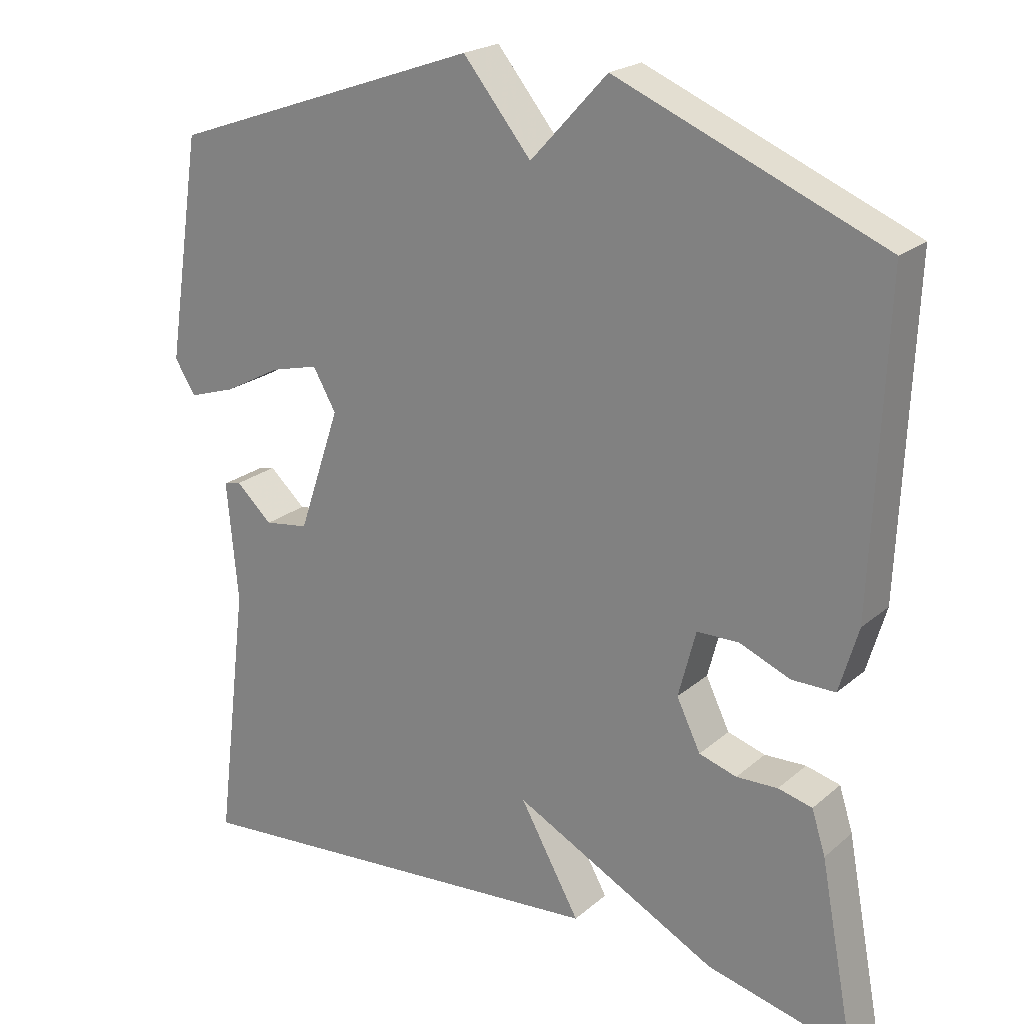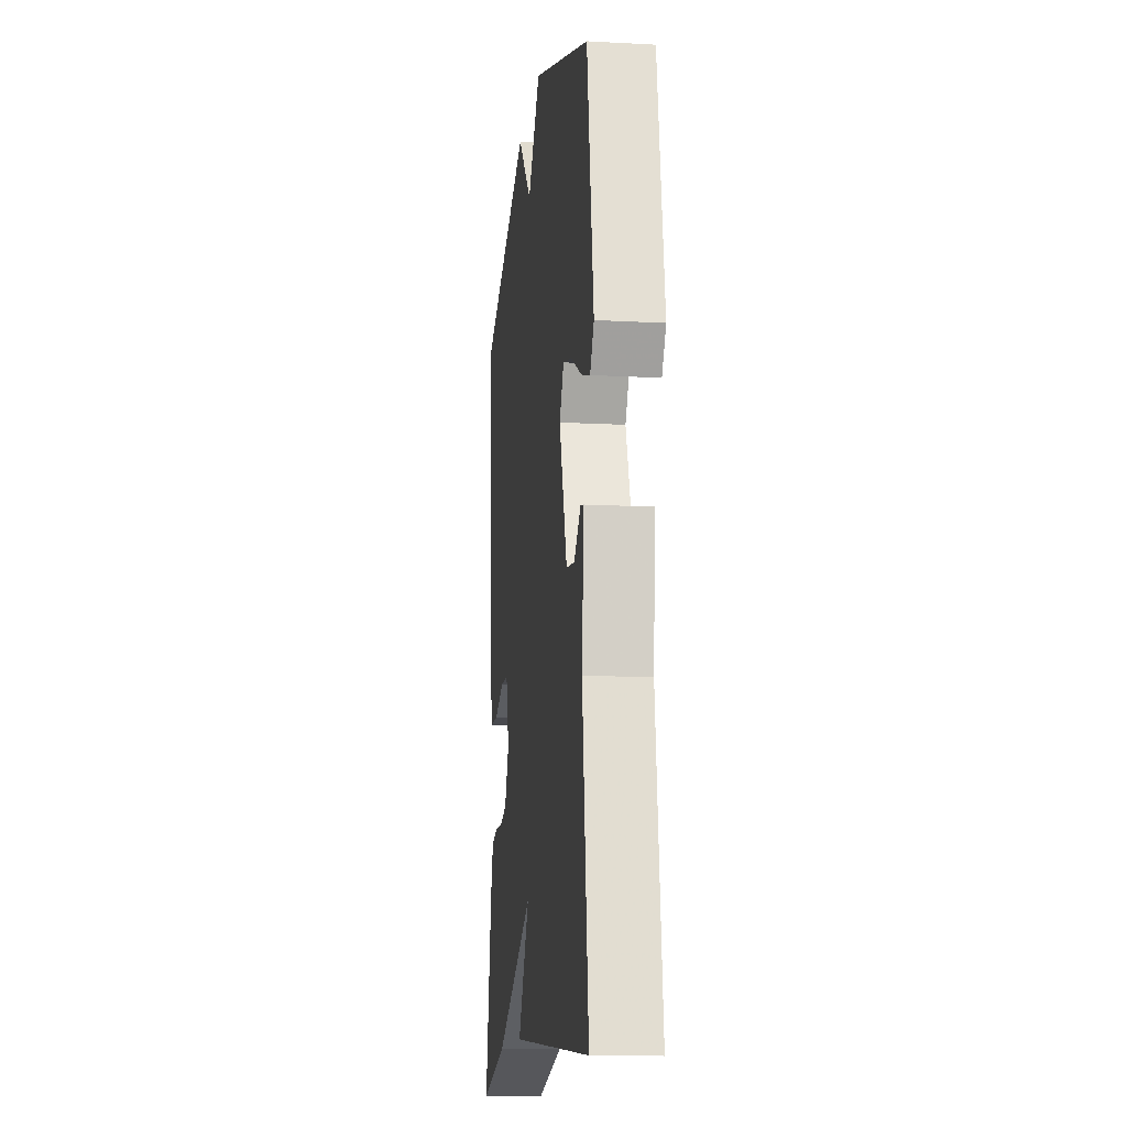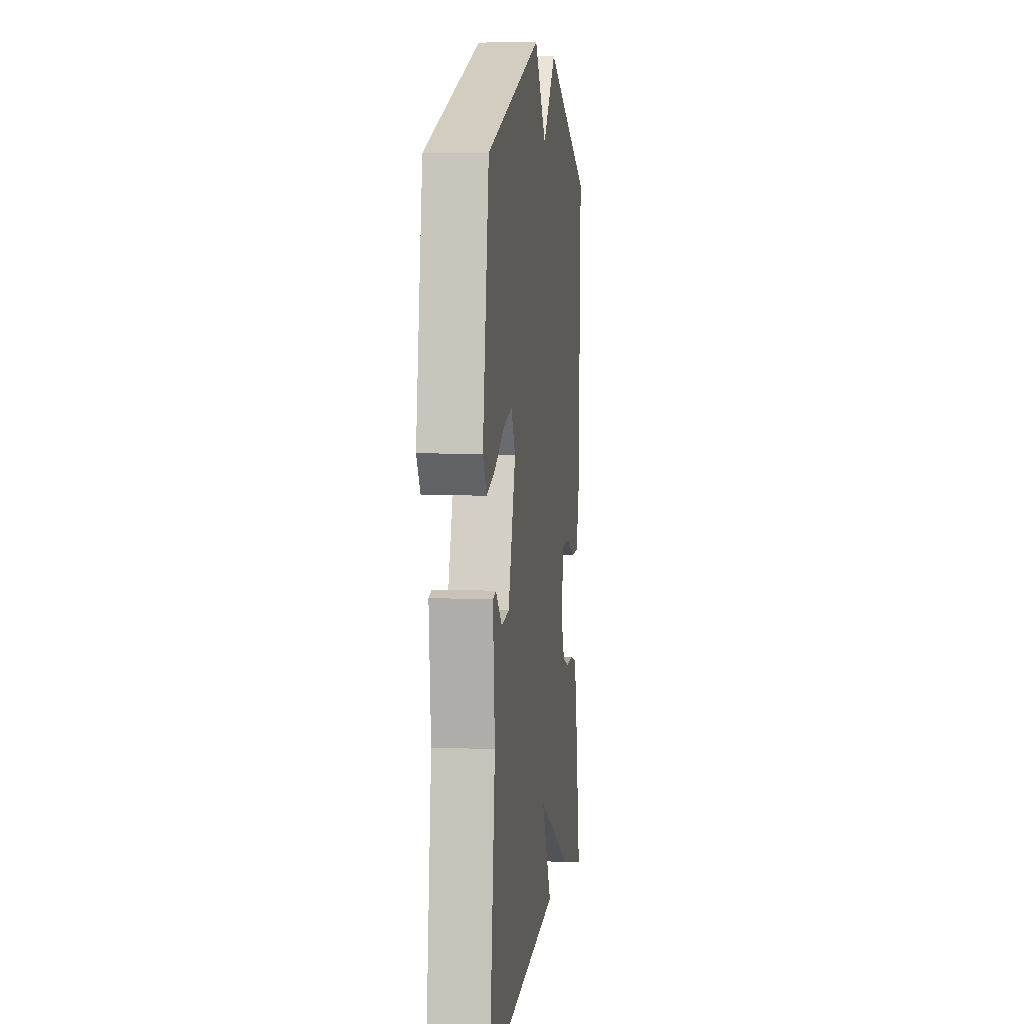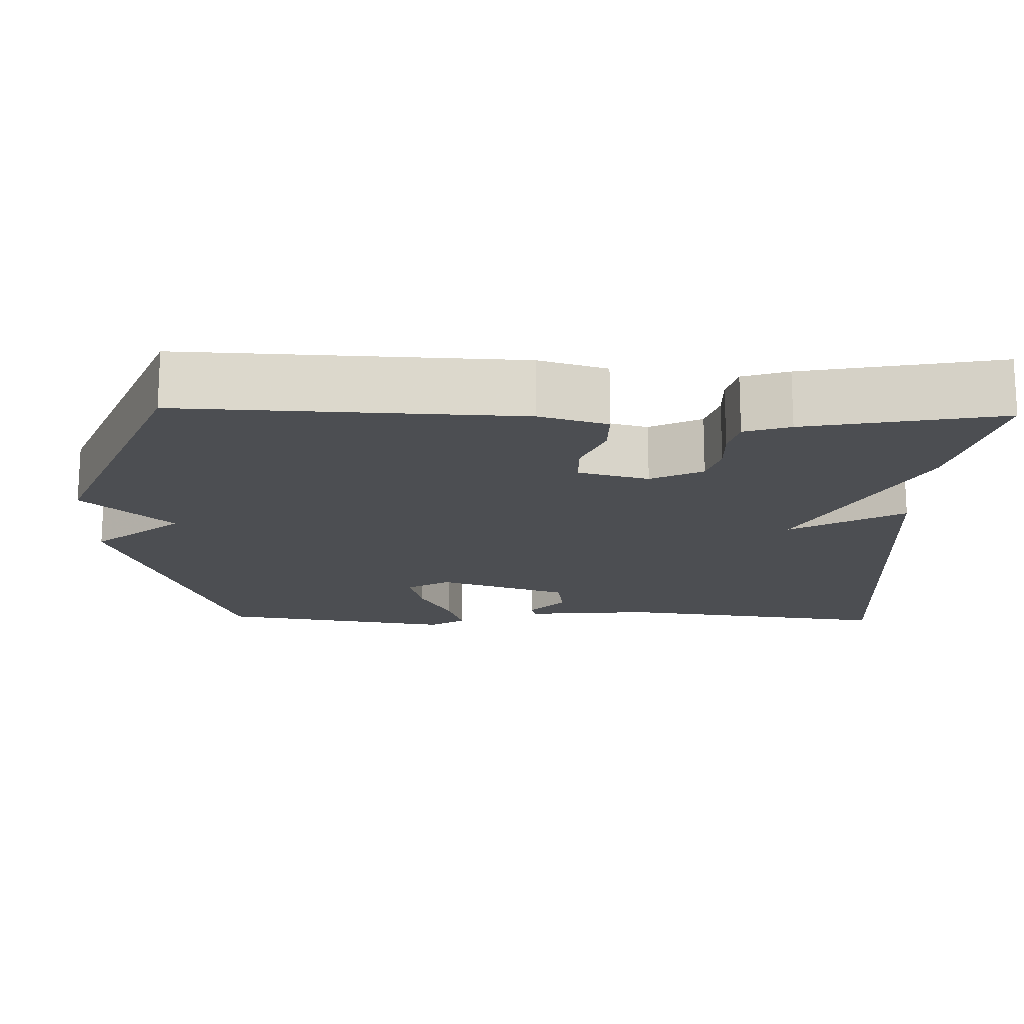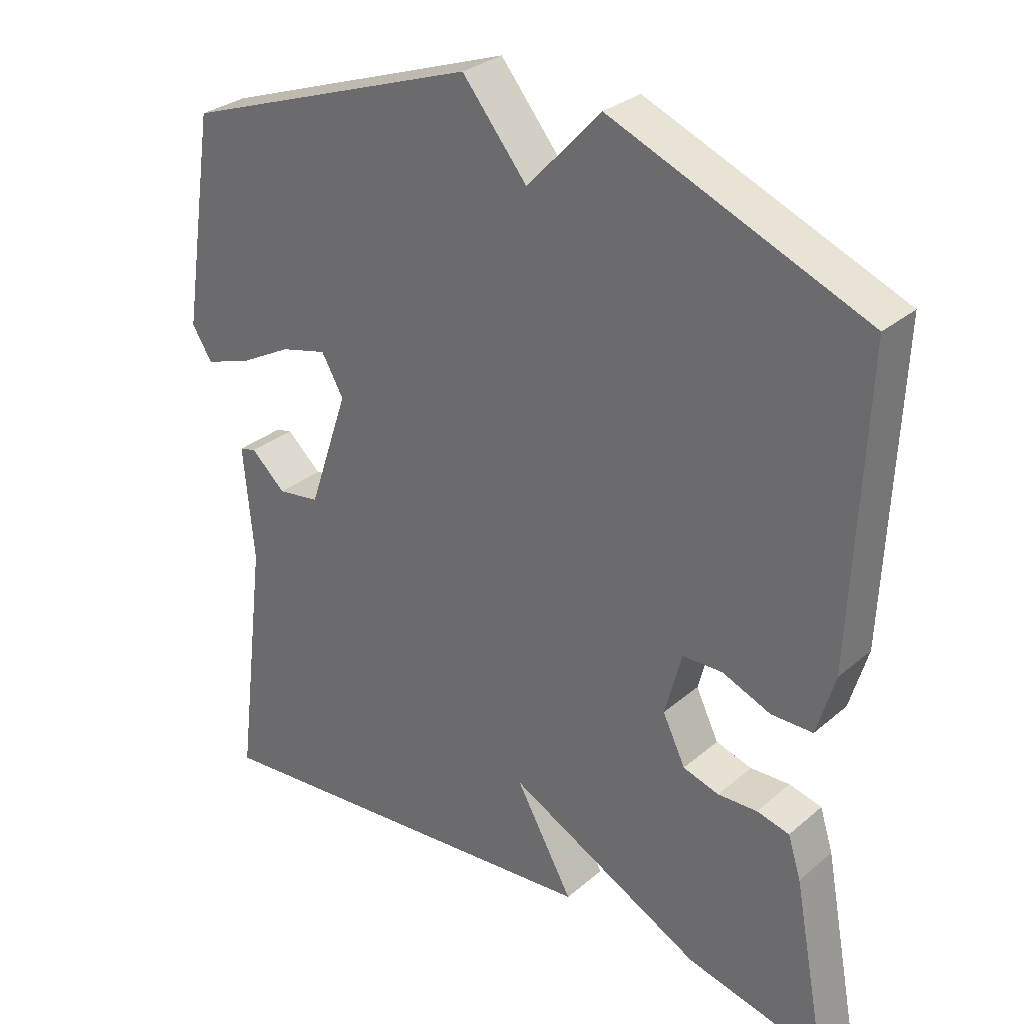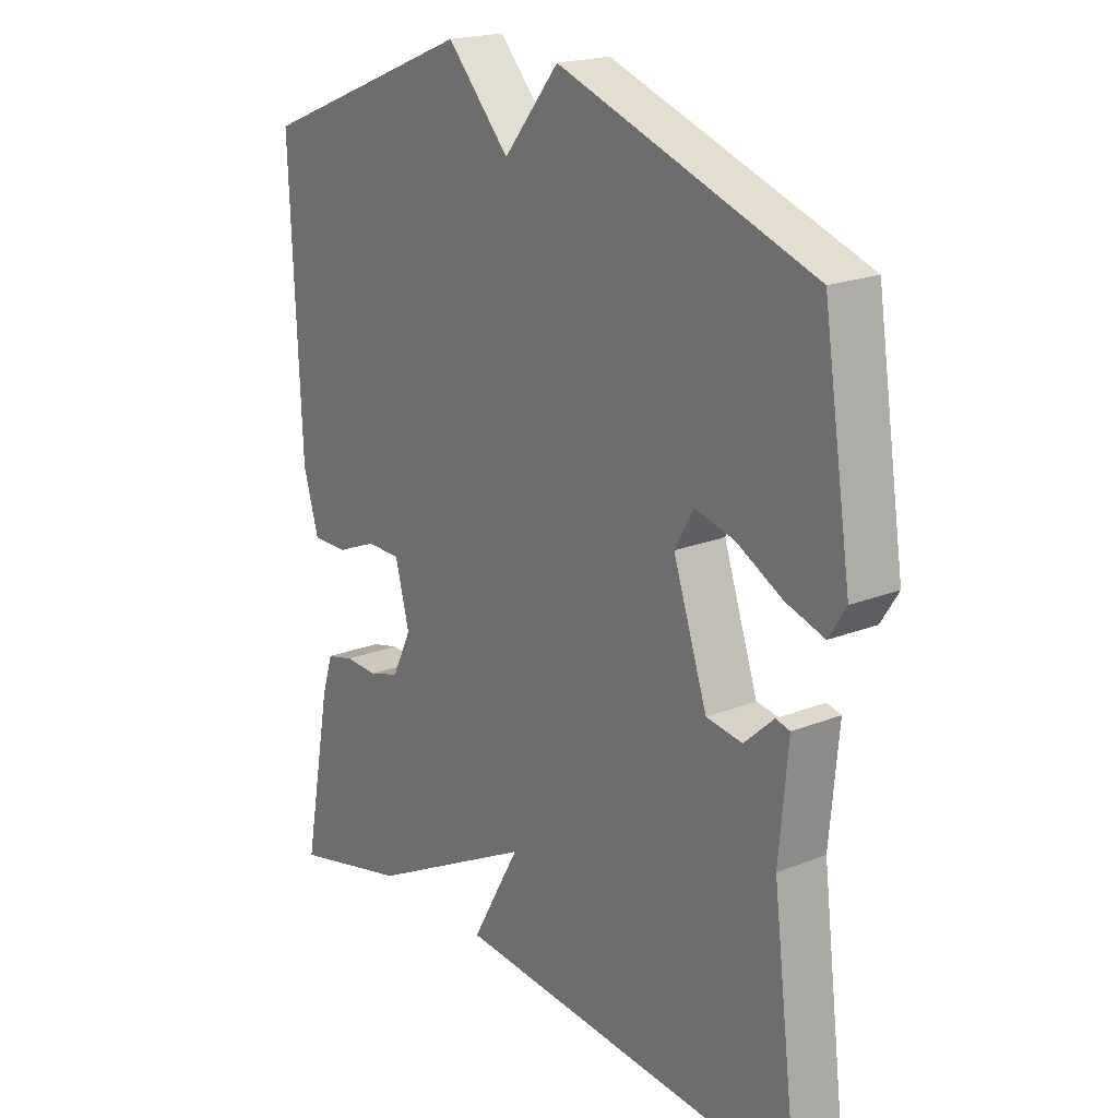
<metadata>
{"format":"obj","ext":"obj","renderer":"f3d","projection":"perspective","resolution":1024,"background":"white","views":[{"elev":21.7,"azim":34.8,"up":"+Z"},{"elev":-13.5,"azim":-97.0,"up":"+Z"},{"elev":5.8,"azim":-82.9,"up":"+Z"},{"elev":-16.7,"azim":88.5,"up":"+Y"},{"elev":30.0,"azim":39.4,"up":"+Z"},{"elev":20.0,"azim":-126.3,"up":"+Z"}]}
</metadata>
<code>
v 0.5 0.07 0.5
v 0.482 0.07 0.062
v 0.456 0.07 -0.027
v 0.396 0.07 -0.027
v 0.326 0.07 0.002
v 0.268 0.07 0.001
v 0.244 0.07 -0.091
v 0.277 0.07 -0.159
v 0.329 0.07 -0.175
v 0.386 0.07 -0.173
v 0.433 0.07 -0.185
v 0.452 0.07 -0.245
v 0.5 0.07 -0.5
v 0.301 0.07 -0.451
v 0.018 0.07 -0.303
v 0.101 0.07 -0.451
v -0.5 0.07 -0.5
v -0.455 0.07 -0.138
v -0.47 0.07 0.028
v -0.446 0.07 0.034
v -0.396 0.07 -0.012
v -0.335 0.07 -0.003
v -0.277 0.07 0.168
v -0.309 0.07 0.224
v -0.376 0.07 0.207
v -0.454 0.07 0.165
v -0.519 0.07 0.144
v -0.548 0.07 0.19
v -0.5 0.07 0.5
v -0.068 0.07 0.653
v 0.026 0.07 0.538
v 0.132 0.07 0.653
v 0.5 0 0.5
v 0.482 0 0.062
v 0.456 0 -0.027
v 0.396 0 -0.027
v 0.326 0 0.002
v 0.268 0 0.001
v 0.244 0 -0.091
v 0.277 0 -0.159
v 0.329 0 -0.175
v 0.386 0 -0.173
v 0.433 0 -0.185
v 0.452 0 -0.245
v 0.5 0 -0.5
v 0.301 0 -0.451
v 0.018 0 -0.303
v 0.101 0 -0.451
v -0.5 0 -0.5
v -0.455 0 -0.138
v -0.47 0 0.028
v -0.446 0 0.034
v -0.396 0 -0.012
v -0.335 0 -0.003
v -0.277 0 0.168
v -0.309 0 0.224
v -0.376 0 0.207
v -0.454 0 0.165
v -0.519 0 0.144
v -0.548 0 0.19
v -0.5 0 0.5
v -0.068 0 0.653
v 0.026 0 0.538
v 0.132 0 0.653
f 3 4 5
f 2 3 5
f 1 2 5
f 32 1 5
f 31 32 5
f 29 30 31
f 28 29 31
f 27 28 31
f 26 27 31
f 25 26 31
f 24 25 31
f 31 5 6
f 24 31 6
f 23 24 6
f 22 23 6 7
f 21 22 7 8
f 18 19 20 21
f 17 18 21
f 16 17 21
f 15 16 21
f 15 21 8 9
f 13 14 15
f 12 13 15
f 11 12 15
f 10 11 15
f 9 10 15
f 37 36 35
f 37 35 34
f 37 34 33
f 37 33 64
f 37 64 63
f 63 62 61
f 63 61 60
f 63 60 59
f 63 59 58
f 63 58 57
f 63 57 56
f 38 37 63
f 38 63 56
f 38 56 55
f 39 38 55 54
f 40 39 54 53
f 53 52 51 50
f 53 50 49
f 53 49 48
f 53 48 47
f 41 40 53 47
f 47 46 45
f 47 45 44
f 47 44 43
f 47 43 42
f 47 42 41
f 1 33 34 2
f 2 34 35 3
f 3 35 36 4
f 4 36 37 5
f 5 37 38 6
f 6 38 39 7
f 7 39 40 8
f 8 40 41 9
f 9 41 42 10
f 10 42 43 11
f 11 43 44 12
f 12 44 45 13
f 13 45 46 14
f 14 46 47 15
f 15 47 48 16
f 16 48 49 17
f 17 49 50 18
f 18 50 51 19
f 19 51 52 20
f 20 52 53 21
f 21 53 54 22
f 22 54 55 23
f 23 55 56 24
f 24 56 57 25
f 25 57 58 26
f 26 58 59 27
f 27 59 60 28
f 28 60 61 29
f 29 61 62 30
f 30 62 63 31
f 31 63 64 32
f 32 64 33 1

</code>
